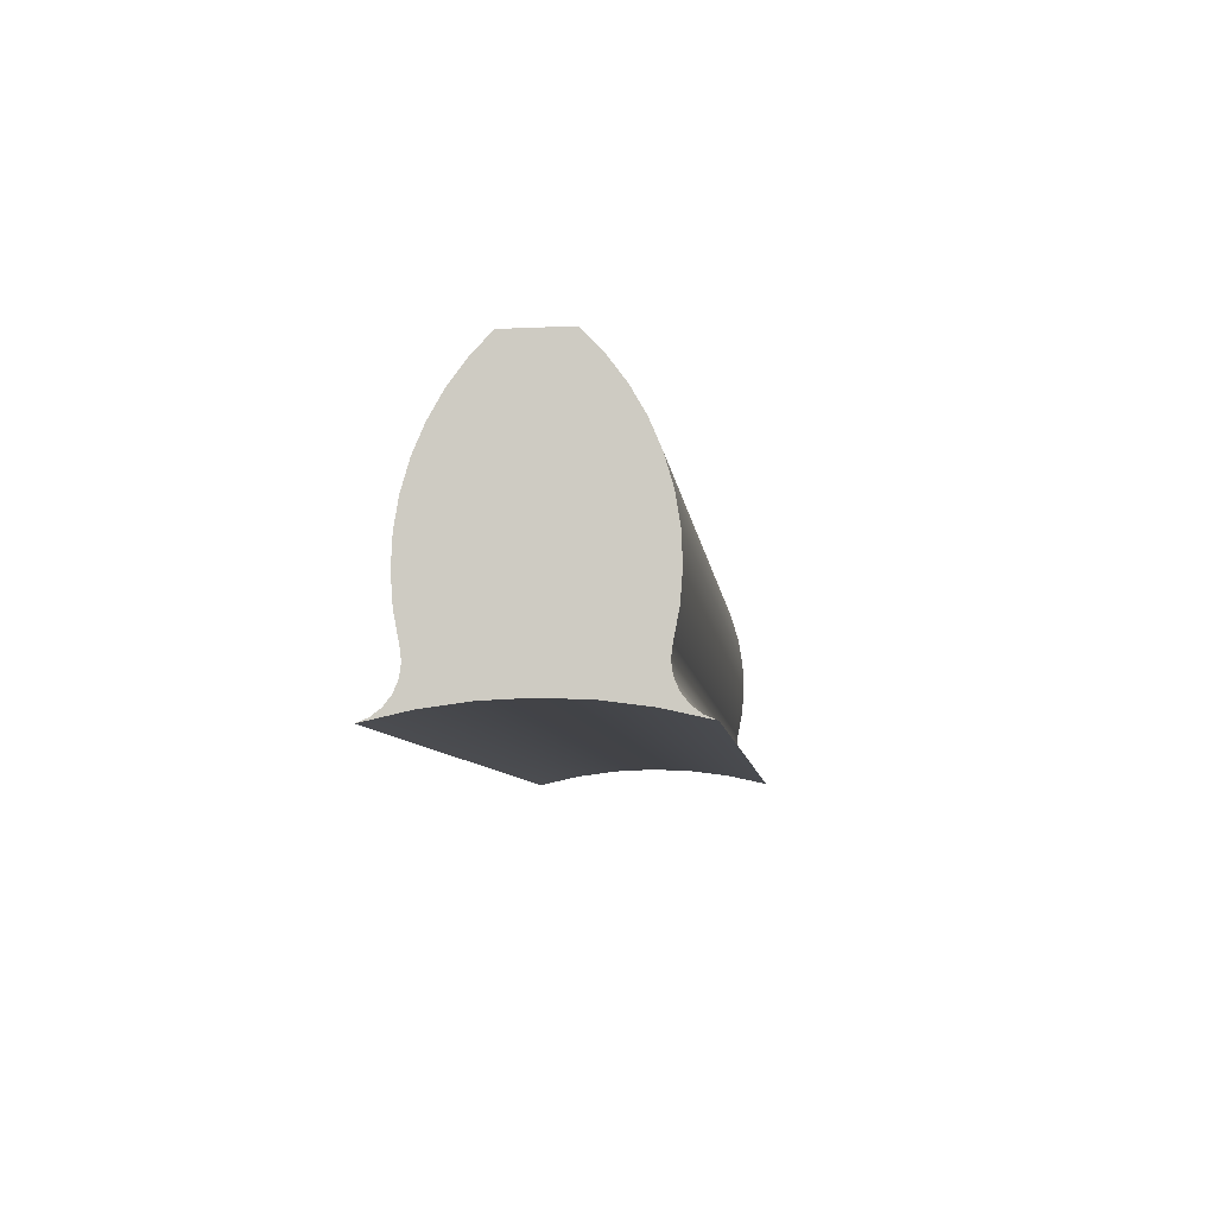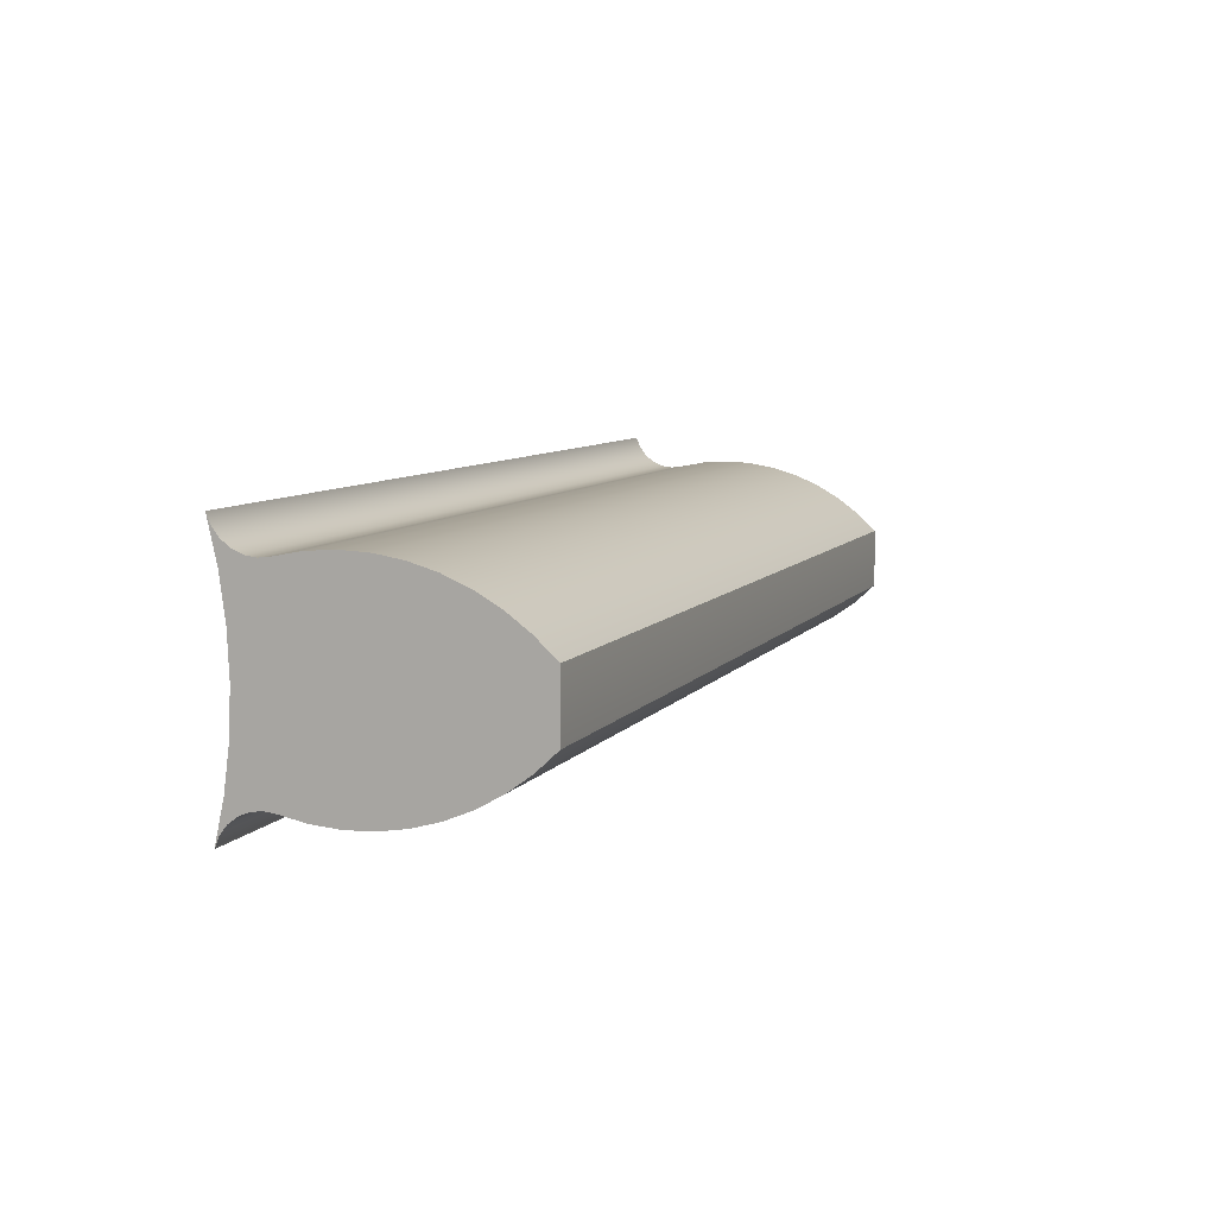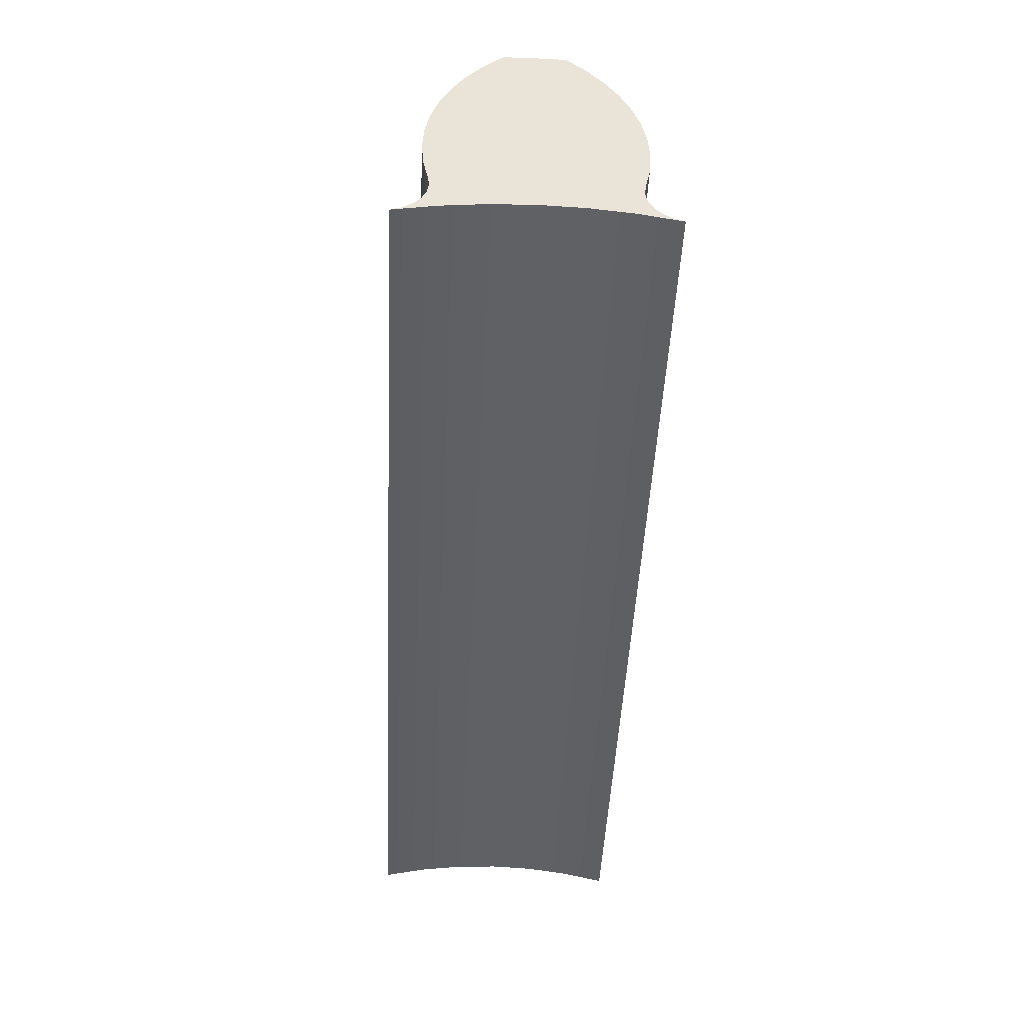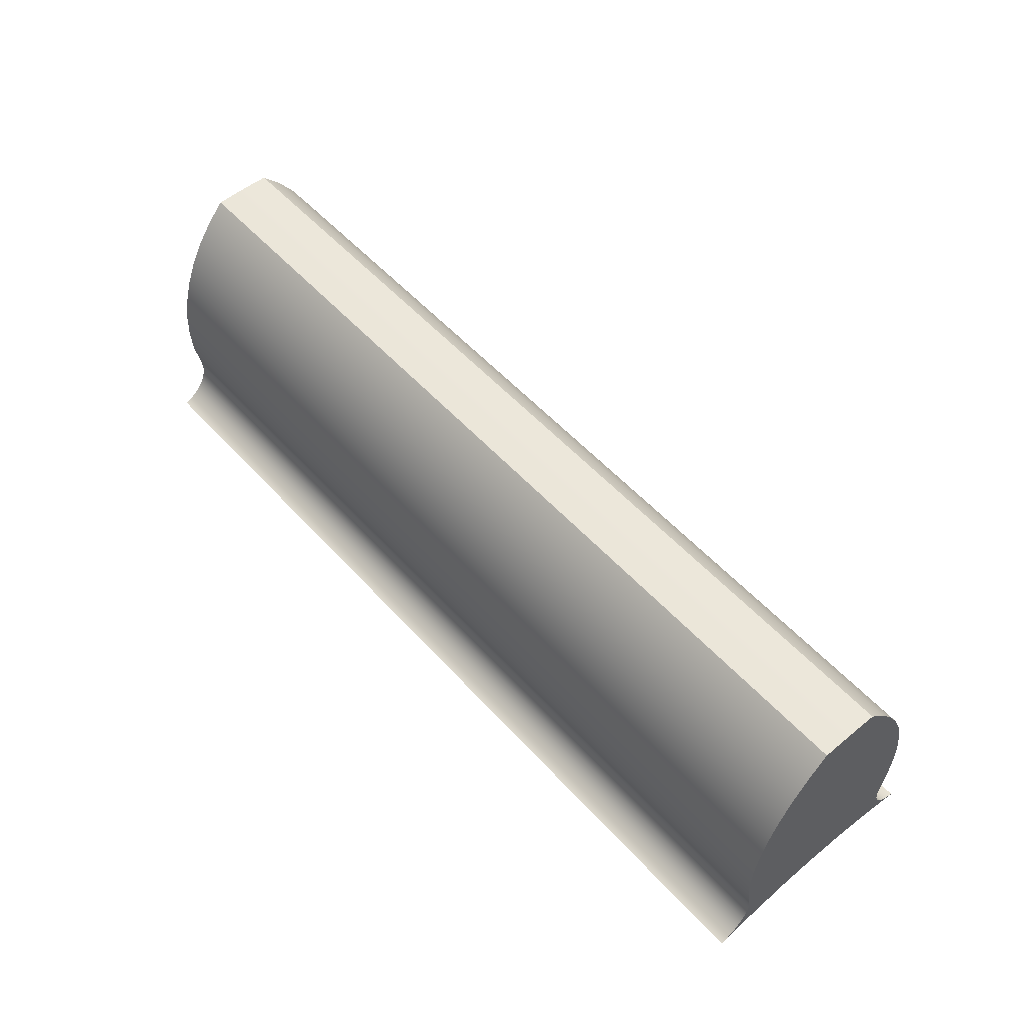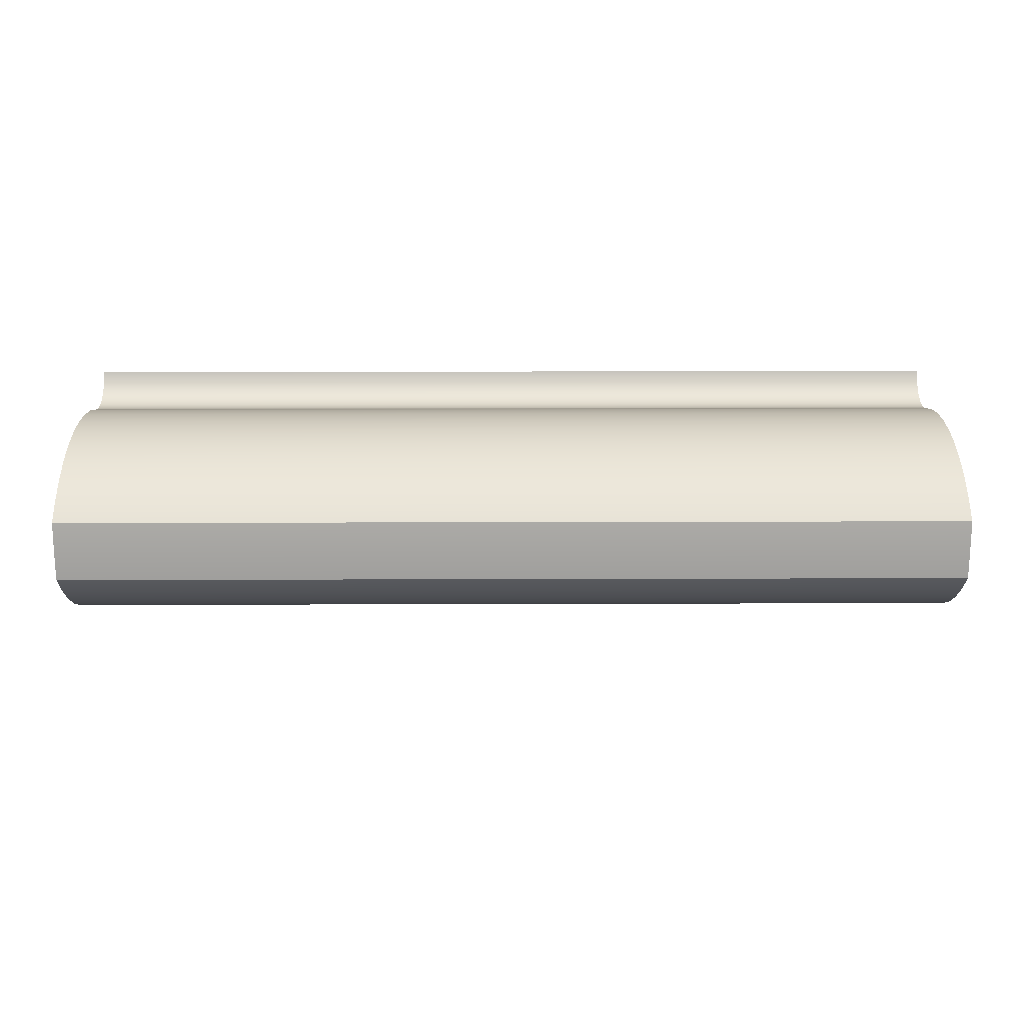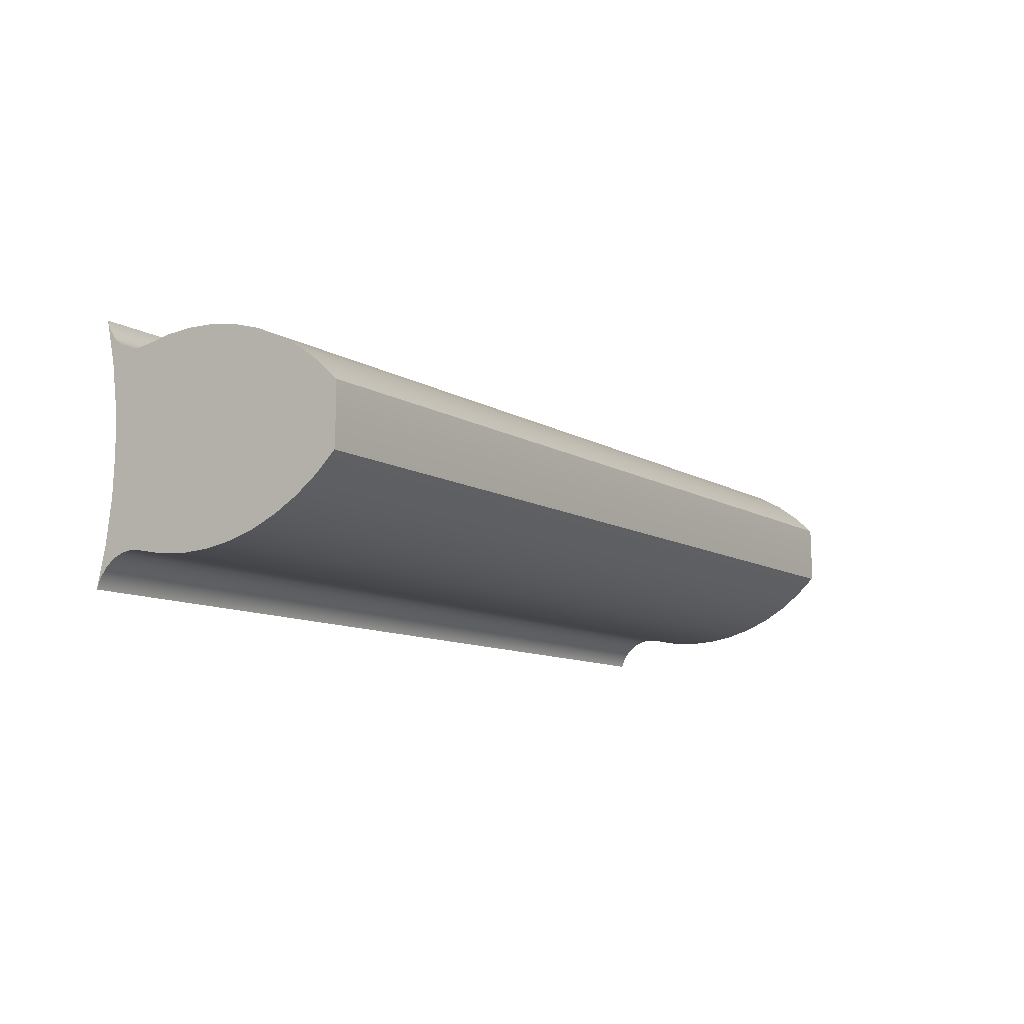
<metadata>
{"format":"obj","ext":"obj","renderer":"f3d","projection":"perspective","resolution":1024,"background":"white","views":[{"elev":-7.4,"azim":96.2,"up":"+Y"},{"elev":8.1,"azim":110.5,"up":"+Z"},{"elev":-48.0,"azim":-92.7,"up":"+Y"},{"elev":54.1,"azim":48.9,"up":"+Y"},{"elev":16.5,"azim":179.6,"up":"+Z"},{"elev":-10.2,"azim":124.3,"up":"+Z"}]}
</metadata>
<code>
v 0 0.5007 -0.136
v 0 0.5054 -0.1247
v 0 0.5128 -0.1149
v 0 0.5226 -0.1074
v 0 0.5339 -0.1027
v 0 0.546 -0.101
v 0 0.5582 -0.1025
v 1 0.5582 -0.1025
v 1 0.546 -0.101
v 1 0.5339 -0.1027
v 1 0.5226 -0.1074
v 1 0.5128 -0.1149
v 1 0.5054 -0.1247
v 1 0.5007 -0.136
v 0 0.5007 0.136
v 0 0.5107 0.09127
v 0 0.5168 0.04582
v 0 0.5188 -8.327e-17
v 0 0.5168 -0.04582
v 0 0.5107 -0.09127
v 0 0.5007 -0.136
v 1 0.5007 -0.136
v 1 0.5107 -0.09127
v 1 0.5168 -0.04582
v 1 0.5188 -8.327e-17
v 1 0.5168 0.04582
v 1 0.5107 0.09127
v 1 0.5007 0.136
v 0 0.5582 0.1025
v 0 0.546 0.101
v 0 0.5339 0.1027
v 0 0.5226 0.1074
v 0 0.5128 0.1149
v 0 0.5054 0.1247
v 0 0.5007 0.136
v 1 0.5007 0.136
v 1 0.5054 0.1247
v 1 0.5128 0.1149
v 1 0.5226 0.1074
v 1 0.5339 0.1027
v 1 0.546 0.101
v 1 0.5582 0.1025
v 0 0.7993 0.03263
v 0 0.778 0.05266
v 0 0.7545 0.07003
v 0 0.7291 0.08451
v 0 0.7022 0.0959
v 0 0.6741 0.104
v 0 0.6453 0.1088
v 0 0.6161 0.1101
v 0 0.5869 0.108
v 0 0.5582 0.1025
v 1 0.5582 0.1025
v 1 0.5869 0.108
v 1 0.6161 0.1101
v 1 0.6453 0.1088
v 1 0.6741 0.104
v 1 0.7022 0.0959
v 1 0.7291 0.08451
v 1 0.7545 0.07003
v 1 0.778 0.05266
v 1 0.7993 0.03263
v 0 0.7993 -0.03263
v 0 0.7999 -0.01088
v 0 0.7999 0.01088
v 0 0.7993 0.03263
v 1 0.7993 0.03263
v 1 0.7999 0.01088
v 1 0.7999 -0.01088
v 1 0.7993 -0.03263
v 0 0.5582 -0.1025
v 0 0.5869 -0.108
v 0 0.6161 -0.1101
v 0 0.6453 -0.1088
v 0 0.6741 -0.104
v 0 0.7022 -0.0959
v 0 0.7291 -0.08451
v 0 0.7545 -0.07003
v 0 0.778 -0.05266
v 0 0.7993 -0.03263
v 1 0.7993 -0.03263
v 1 0.778 -0.05266
v 1 0.7545 -0.07003
v 1 0.7291 -0.08451
v 1 0.7022 -0.0959
v 1 0.6741 -0.104
v 1 0.6453 -0.1088
v 1 0.6161 -0.1101
v 1 0.5869 -0.108
v 1 0.5582 -0.1025
v 1 0.5582 -0.1025
v 1 0.5869 -0.108
v 1 0.6161 -0.1101
v 1 0.6453 -0.1088
v 1 0.6741 -0.104
v 1 0.7022 -0.0959
v 1 0.7291 -0.08451
v 1 0.7545 -0.07003
v 1 0.778 -0.05266
v 1 0.7993 -0.03263
v 1 0.7999 -0.01088
v 1 0.7999 0.01088
v 1 0.7993 0.03263
v 1 0.778 0.05266
v 1 0.7545 0.07003
v 1 0.7291 0.08451
v 1 0.7022 0.0959
v 1 0.6741 0.104
v 1 0.6453 0.1088
v 1 0.6161 0.1101
v 1 0.5869 0.108
v 1 0.5582 0.1025
v 1 0.546 0.101
v 1 0.5339 0.1027
v 1 0.5226 0.1074
v 1 0.5128 0.1149
v 1 0.5054 0.1247
v 1 0.5007 0.136
v 1 0.5107 0.09127
v 1 0.5168 0.04582
v 1 0.5188 -8.327e-17
v 1 0.5168 -0.04582
v 1 0.5107 -0.09127
v 1 0.5007 -0.136
v 1 0.5054 -0.1247
v 1 0.5128 -0.1149
v 1 0.5226 -0.1074
v 1 0.5339 -0.1027
v 1 0.546 -0.101
v 0 0.7993 -0.03263
v 0 0.778 -0.05266
v 0 0.7545 -0.07003
v 0 0.7291 -0.08451
v 0 0.7022 -0.0959
v 0 0.6741 -0.104
v 0 0.6453 -0.1088
v 0 0.6161 -0.1101
v 0 0.5869 -0.108
v 0 0.5582 -0.1025
v 0 0.546 -0.101
v 0 0.5339 -0.1027
v 0 0.5226 -0.1074
v 0 0.5128 -0.1149
v 0 0.5054 -0.1247
v 0 0.5007 -0.136
v 0 0.5107 -0.09127
v 0 0.5168 -0.04582
v 0 0.5188 -8.327e-17
v 0 0.5168 0.04582
v 0 0.5107 0.09127
v 0 0.5007 0.136
v 0 0.5054 0.1247
v 0 0.5128 0.1149
v 0 0.5226 0.1074
v 0 0.5339 0.1027
v 0 0.546 0.101
v 0 0.5582 0.1025
v 0 0.5869 0.108
v 0 0.6161 0.1101
v 0 0.6453 0.1088
v 0 0.6741 0.104
v 0 0.7022 0.0959
v 0 0.7291 0.08451
v 0 0.7545 0.07003
v 0 0.778 0.05266
v 0 0.7993 0.03263
v 0 0.7999 0.01088
v 0 0.7999 -0.01088
g 49783440-e2e8-11ea-98f1-54bf646e7e1f
f 14 1 13
f 13 1 2
f 13 2 12
f 12 2 3
f 12 3 11
f 11 3 4
f 11 4 10
f 10 4 5
f 10 5 9
f 9 5 6
f 9 6 8
f 8 6 7
g 497d6482-e2e8-11ea-995c-54bf646e7e1f
f 28 15 27
f 27 15 16
f 27 16 26
f 26 16 17
f 26 17 25
f 25 17 18
f 25 18 24
f 24 18 19
f 24 19 23
f 23 19 20
f 23 20 22
f 22 20 21
g 49844266-e2e8-11ea-9bb4-54bf646e7e1f
f 42 29 41
f 41 29 30
f 41 30 40
f 40 30 31
f 40 31 39
f 39 31 32
f 39 32 38
f 38 32 33
f 38 33 37
f 37 33 34
f 37 34 36
f 36 34 35
g 499643ac-e2e8-11ea-bb3e-54bf646e7e1f
f 62 43 61
f 61 43 44
f 61 44 60
f 60 44 45
f 60 45 59
f 59 45 46
f 59 46 58
f 58 46 47
f 58 47 57
f 57 47 48
f 57 48 56
f 56 48 49
f 56 49 55
f 55 49 50
f 55 50 54
f 54 50 51
f 54 51 53
f 53 51 52
g 499ecf28-e2e8-11ea-9026-54bf646e7e1f
f 70 63 69
f 69 63 64
f 69 64 65
f 66 67 65
f 65 67 68
f 65 68 69
g 49a3d87a-e2e8-11ea-b586-54bf646e7e1f
f 90 71 89
f 89 71 72
f 89 72 88
f 88 72 73
f 88 73 87
f 87 73 74
f 87 74 86
f 86 74 75
f 86 75 85
f 85 75 76
f 85 76 84
f 84 76 77
f 84 77 83
f 83 77 78
f 83 78 82
f 82 78 79
f 82 79 81
f 81 79 80
g 49a8bab8-e2e8-11ea-abc4-54bf646e7e1f
f 129 91 122
f 122 91 92
f 122 92 121
f 121 92 93
f 121 93 94
f 95 108 94
f 94 108 109
f 94 109 121
f 121 109 110
f 121 110 111
f 108 95 107
f 107 95 96
f 107 96 106
f 106 96 97
f 106 97 105
f 105 97 98
f 105 98 104
f 104 98 99
f 104 99 102
f 102 99 101
f 101 99 100
f 102 103 104
f 121 111 120
f 120 111 112
f 120 112 113
f 113 114 120
f 120 114 119
f 119 114 115
f 119 115 116
f 116 117 119
f 119 117 118
f 129 122 128
f 128 122 123
f 128 123 127
f 127 123 126
f 126 123 125
f 125 123 124
g 49ad9c78-e2e8-11ea-8f67-54bf646e7e1f
f 130 131 168
f 168 131 165
f 168 165 167
f 167 165 166
f 165 131 164
f 164 131 132
f 164 132 163
f 163 132 133
f 163 133 162
f 162 133 134
f 162 134 161
f 161 134 135
f 161 135 160
f 160 135 136
f 160 136 148
f 148 136 137
f 148 137 138
f 148 138 147
f 147 138 139
f 147 139 140
f 140 141 147
f 147 141 146
f 146 141 142
f 146 142 143
f 143 144 146
f 146 144 145
f 149 158 148
f 148 158 159
f 148 159 160
f 150 155 149
f 149 155 156
f 149 156 157
f 151 152 150
f 150 152 153
f 150 153 154
f 154 155 150
f 157 158 149

</code>
